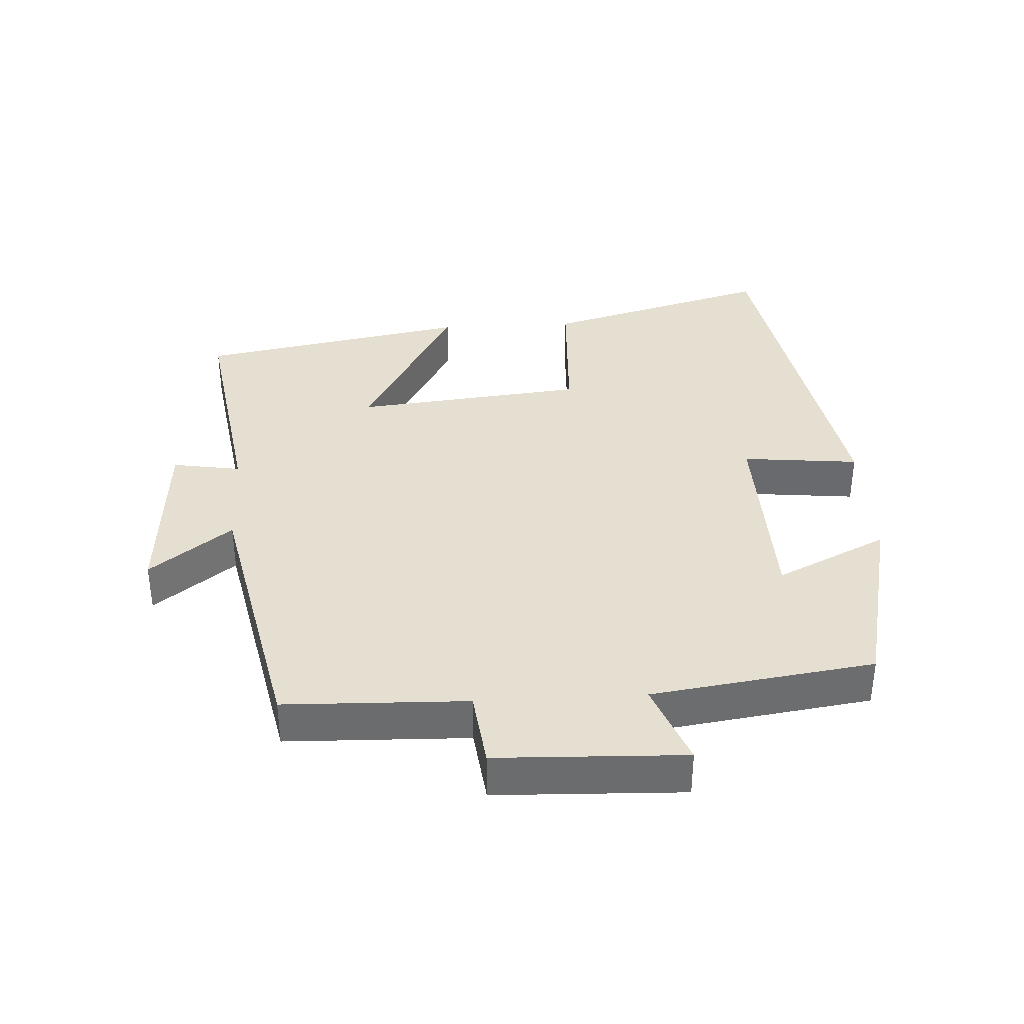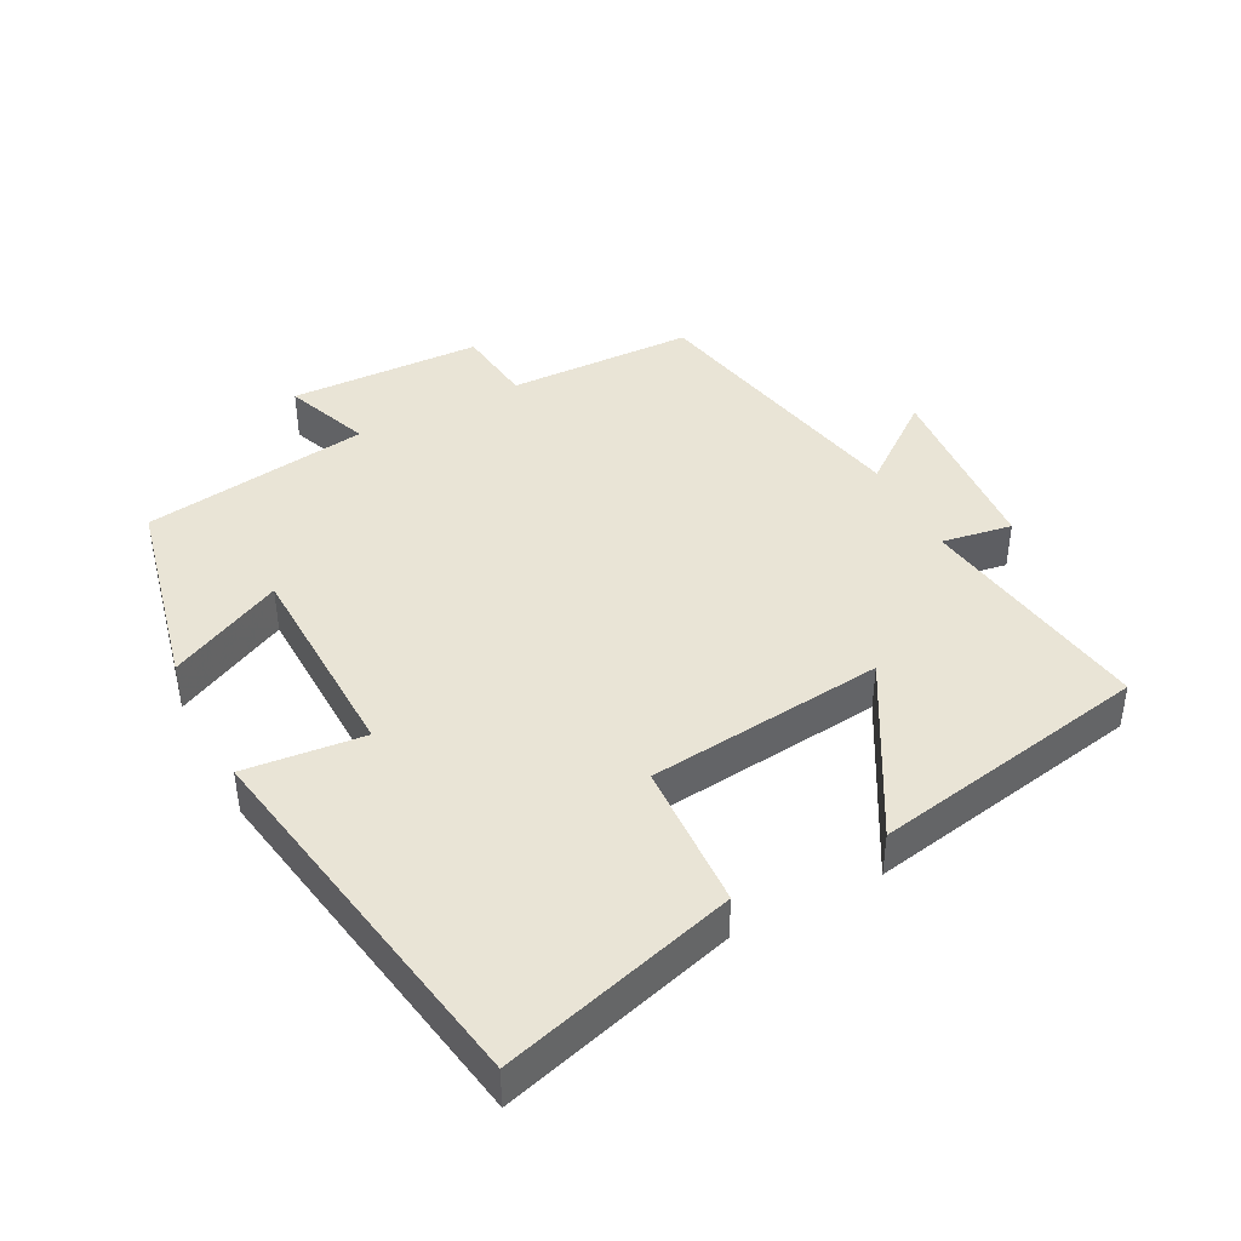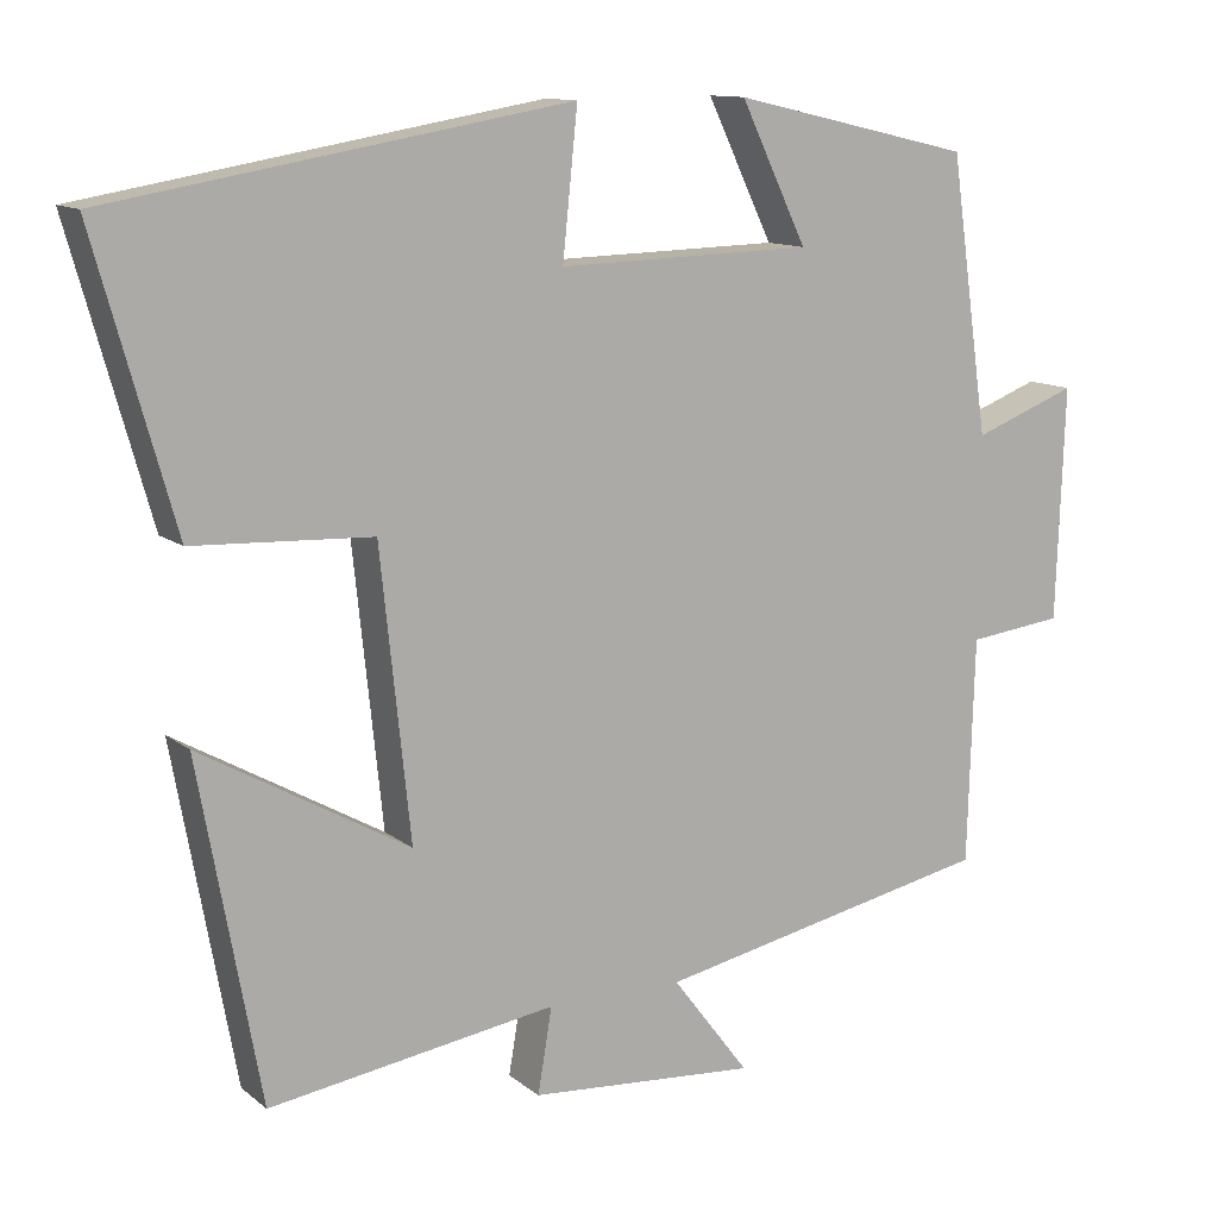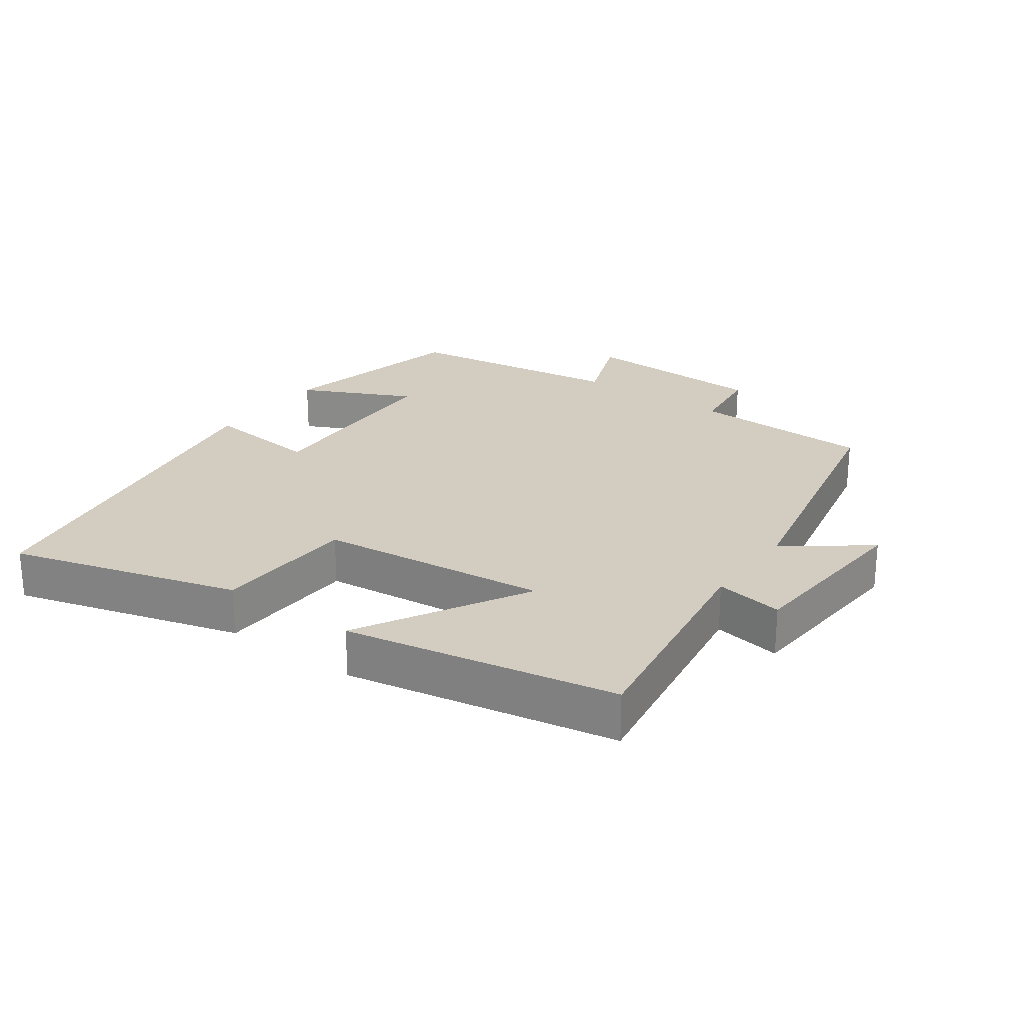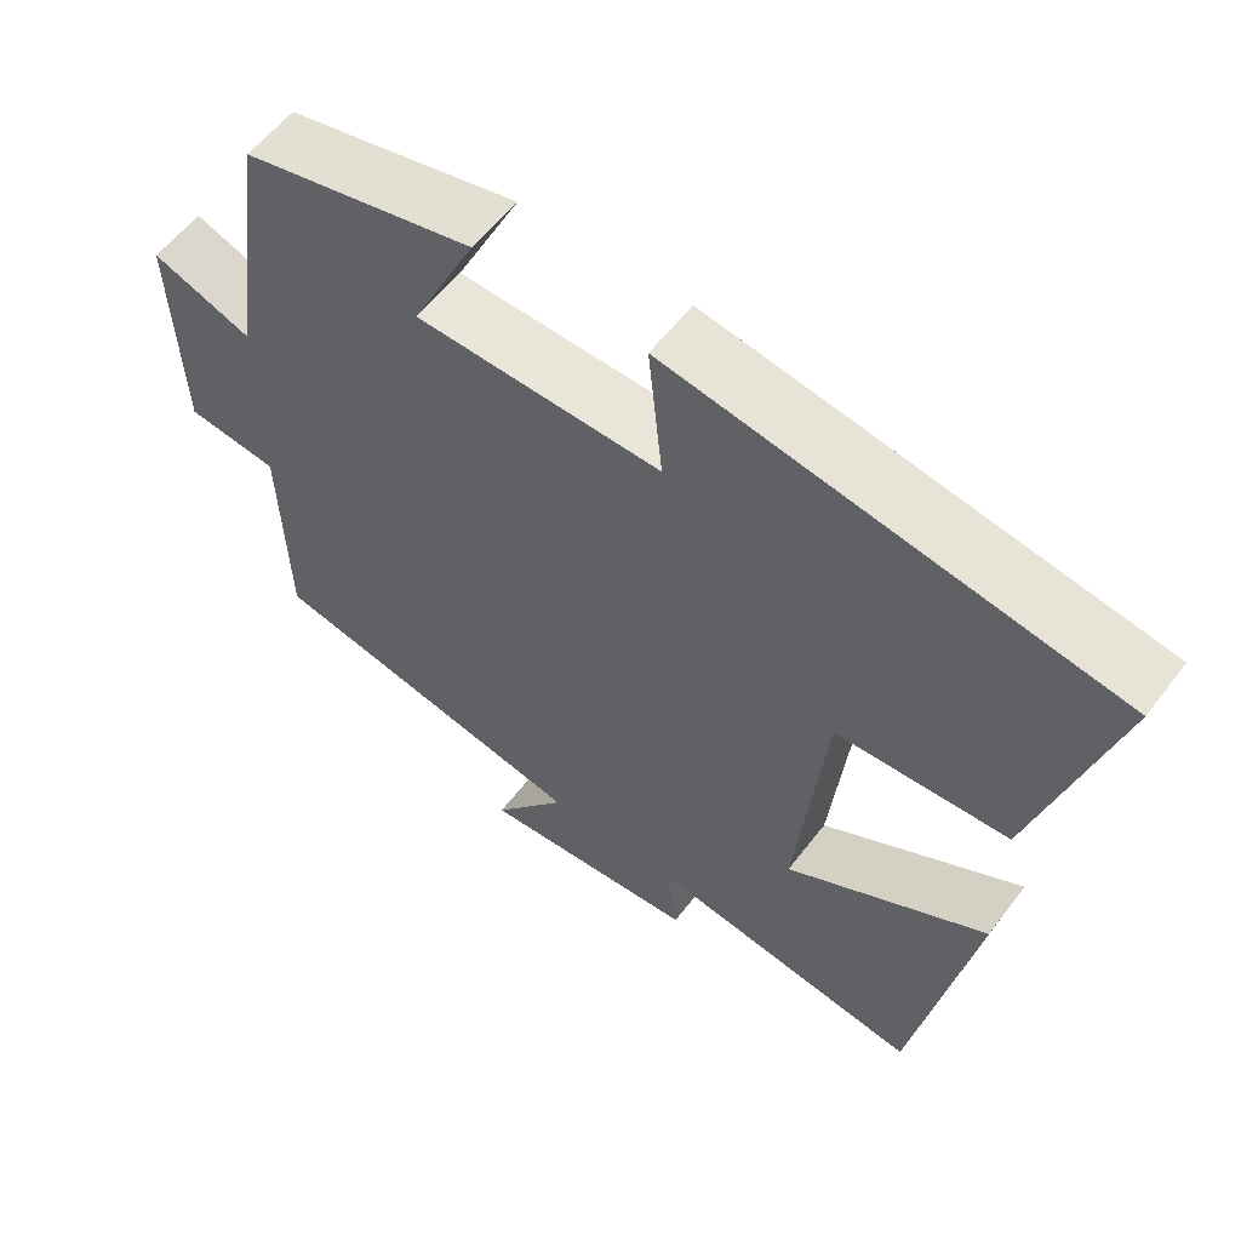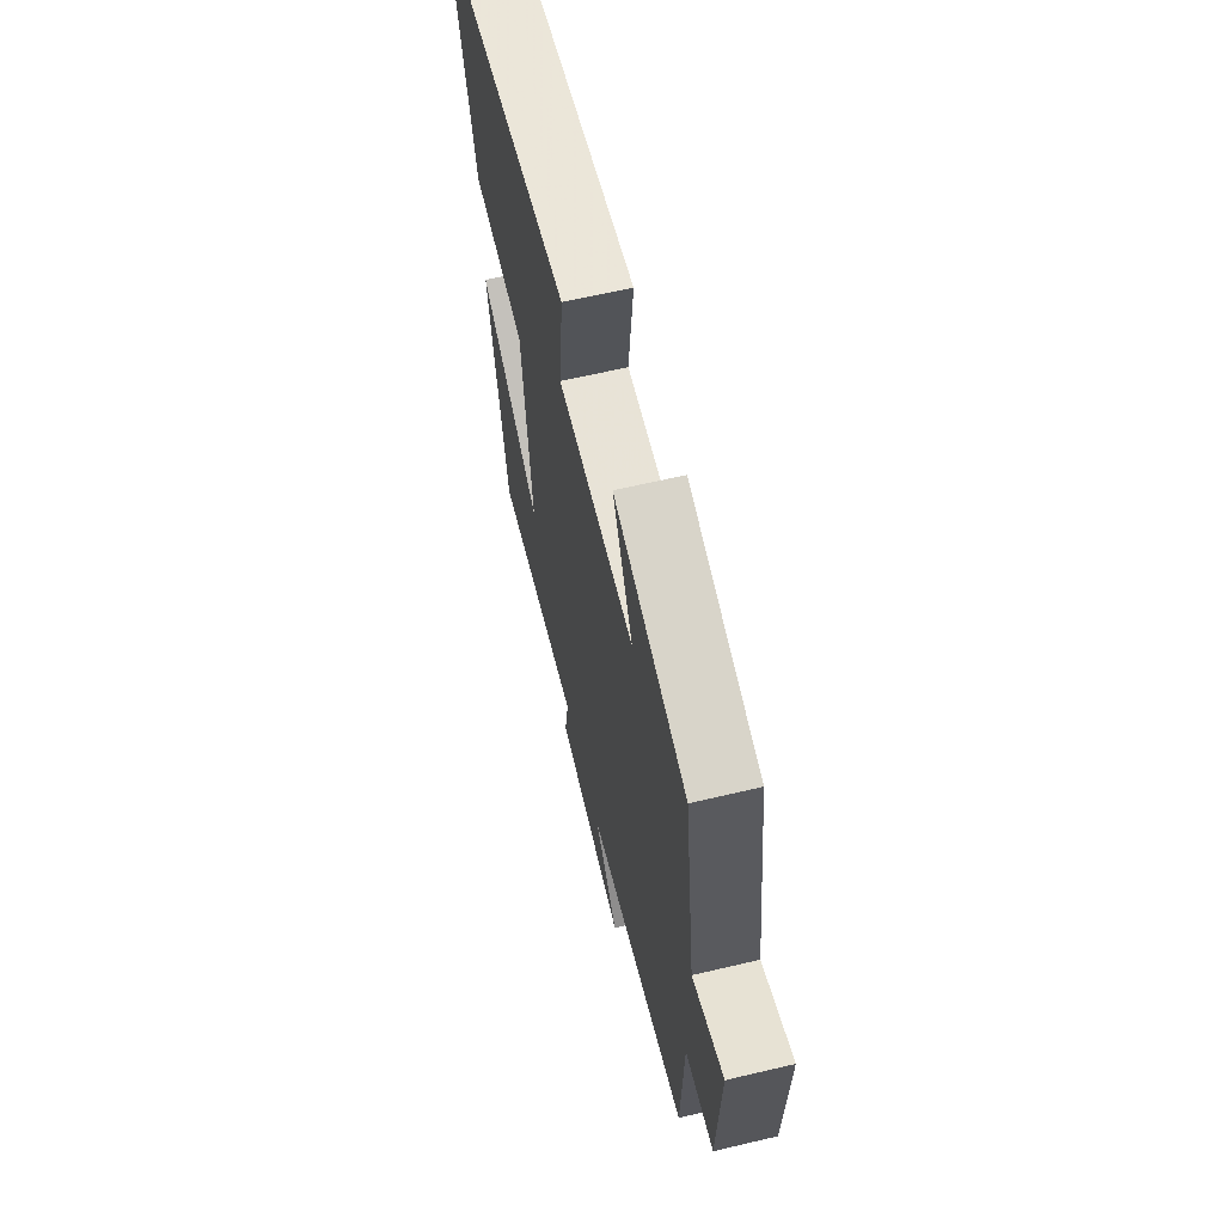
<metadata>
{"format":"obj","ext":"obj","renderer":"f3d","projection":"perspective","resolution":1024,"background":"white","views":[{"elev":36.6,"azim":-93.2,"up":"+Y"},{"elev":42.4,"azim":62.4,"up":"+Y"},{"elev":11.9,"azim":150.2,"up":"+Z"},{"elev":24.7,"azim":125.7,"up":"+Y"},{"elev":57.7,"azim":37.0,"up":"+Z"},{"elev":63.7,"azim":-103.4,"up":"+Z"}]}
</metadata>
<code>
v 0.596 0.07 0.405
v 0.5 0.07 0.064
v 0.285 0.07 0.054
v 0.249 0.07 -0.29
v 0.5 0.07 -0.148
v 0.426 0.07 -0.553
v 0.08 0.07 -0.5
v 0.097 0.07 -0.602
v -0.177 0.07 -0.622
v -0.084 0.07 -0.5
v -0.492 0.07 -0.415
v -0.5 0.07 -0.143
v -0.615 0.07 -0.129
v -0.625 0.07 0.151
v -0.5 0.07 0.103
v -0.453 0.07 0.434
v -0.164 0.07 0.5
v -0.244 0.07 0.334
v 0.062 0.07 0.326
v 0.044 0.07 0.5
v 0.596 0 0.405
v 0.5 0 0.064
v 0.285 0 0.054
v 0.249 0 -0.29
v 0.5 0 -0.148
v 0.426 0 -0.553
v 0.08 0 -0.5
v 0.097 0 -0.602
v -0.177 0 -0.622
v -0.084 0 -0.5
v -0.492 0 -0.415
v -0.5 0 -0.143
v -0.615 0 -0.129
v -0.625 0 0.151
v -0.5 0 0.103
v -0.453 0 0.434
v -0.164 0 0.5
v -0.244 0 0.334
v 0.062 0 0.326
v 0.044 0 0.5
f 1 2 3
f 20 1 3
f 19 20 3
f 18 19 3 4
f 15 16 17 18
f 15 18 4
f 12 13 14 15
f 12 15 4
f 11 12 4
f 10 11 4
f 7 8 9 10
f 7 10 4 5
f 5 6 7
f 23 22 21
f 23 21 40
f 23 40 39
f 24 23 39 38
f 38 37 36 35
f 24 38 35
f 35 34 33 32
f 24 35 32
f 24 32 31
f 24 31 30
f 30 29 28 27
f 25 24 30 27
f 27 26 25
f 1 21 22 2
f 2 22 23 3
f 3 23 24 4
f 4 24 25 5
f 5 25 26 6
f 6 26 27 7
f 7 27 28 8
f 8 28 29 9
f 9 29 30 10
f 10 30 31 11
f 11 31 32 12
f 12 32 33 13
f 13 33 34 14
f 14 34 35 15
f 15 35 36 16
f 16 36 37 17
f 17 37 38 18
f 18 38 39 19
f 19 39 40 20
f 20 40 21 1

</code>
